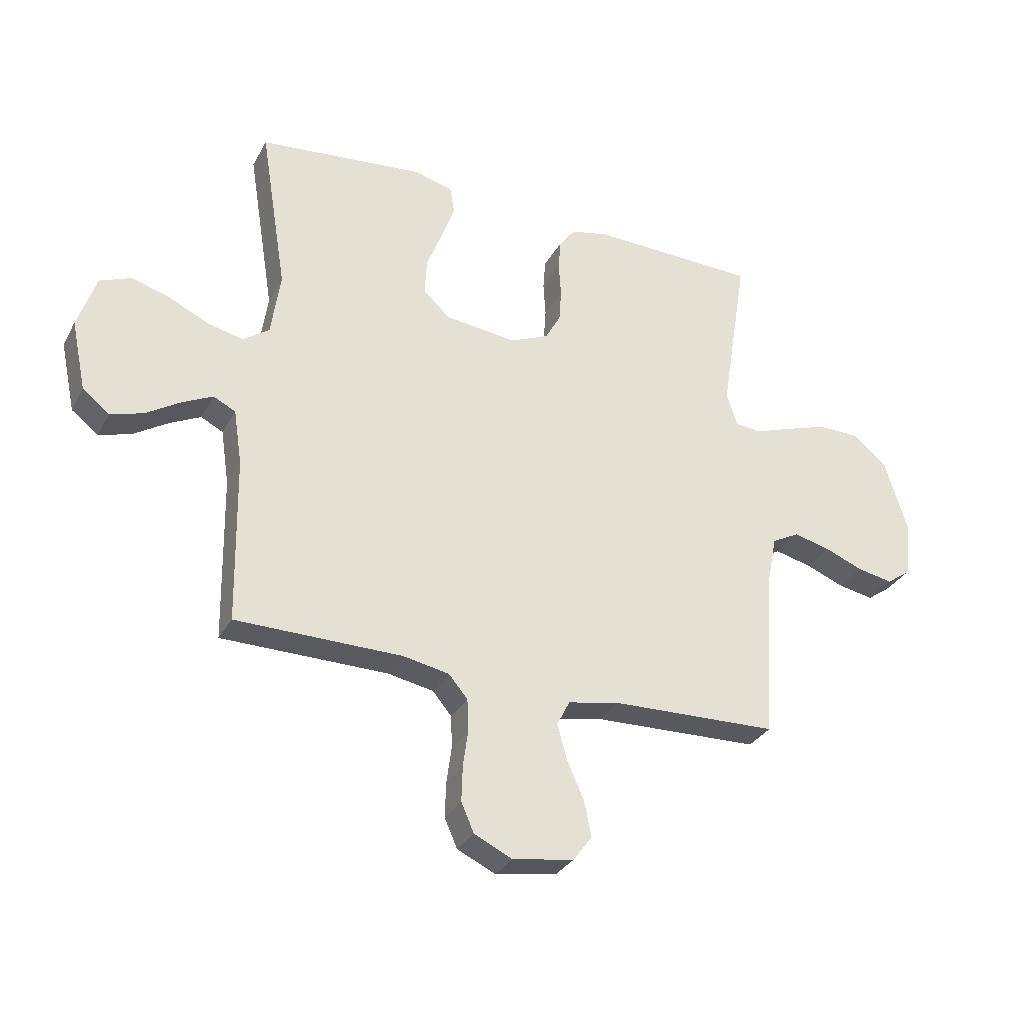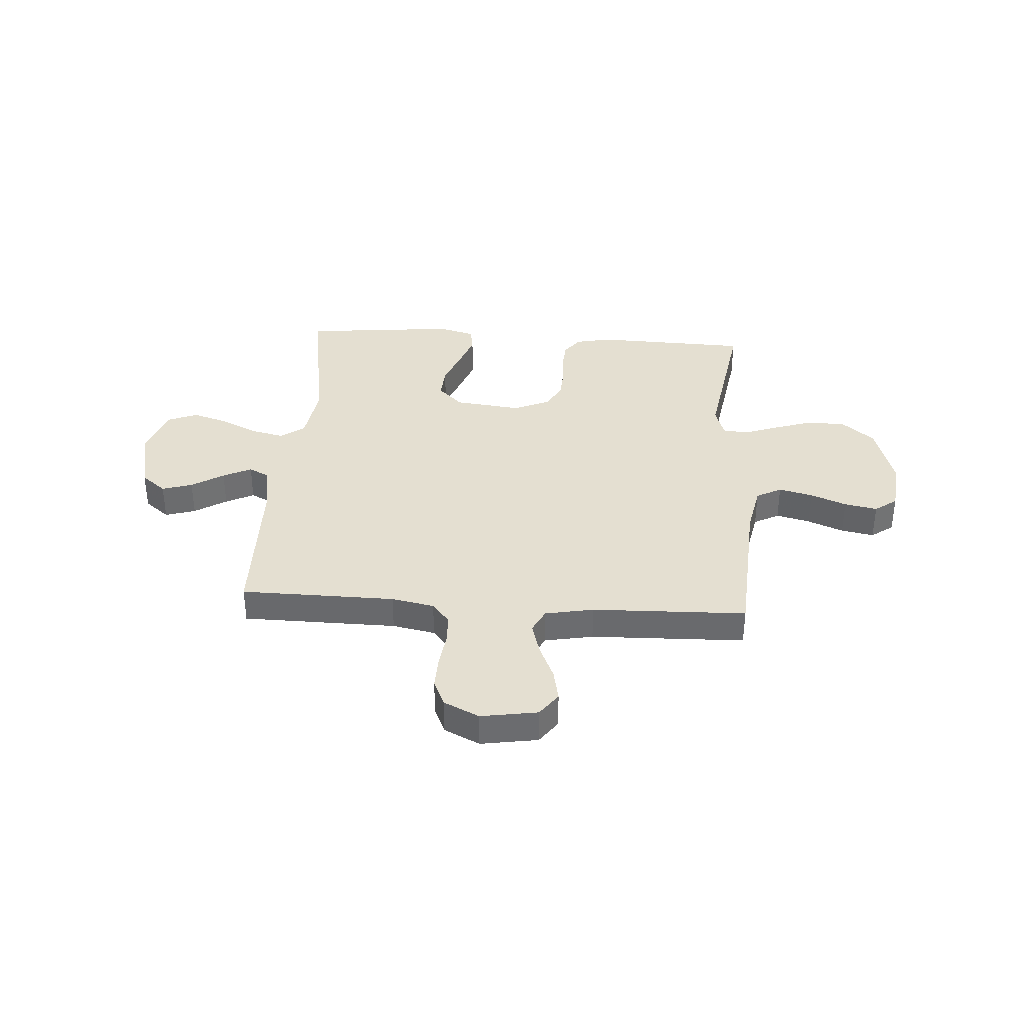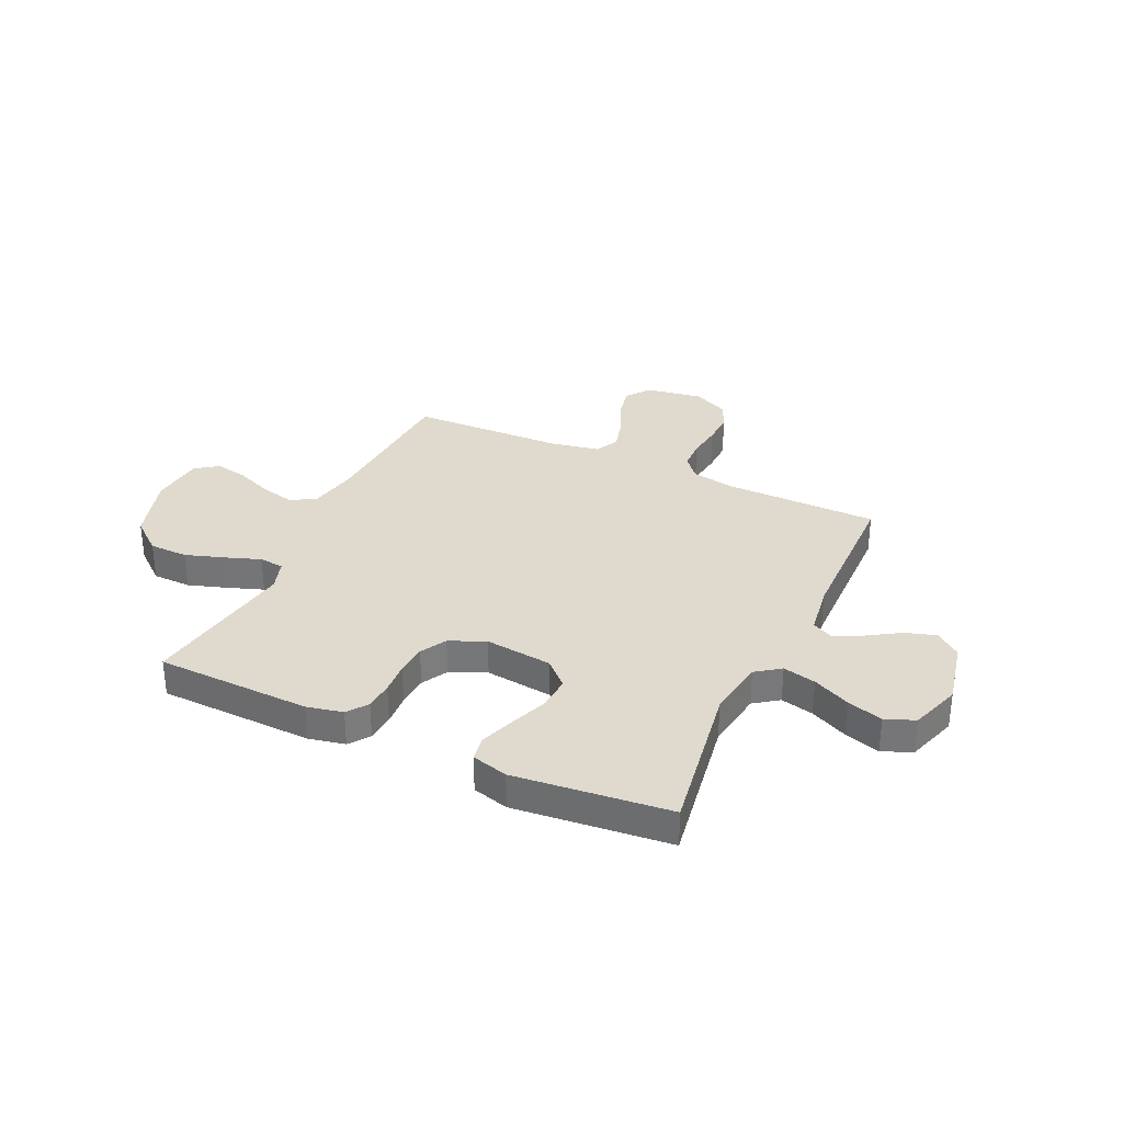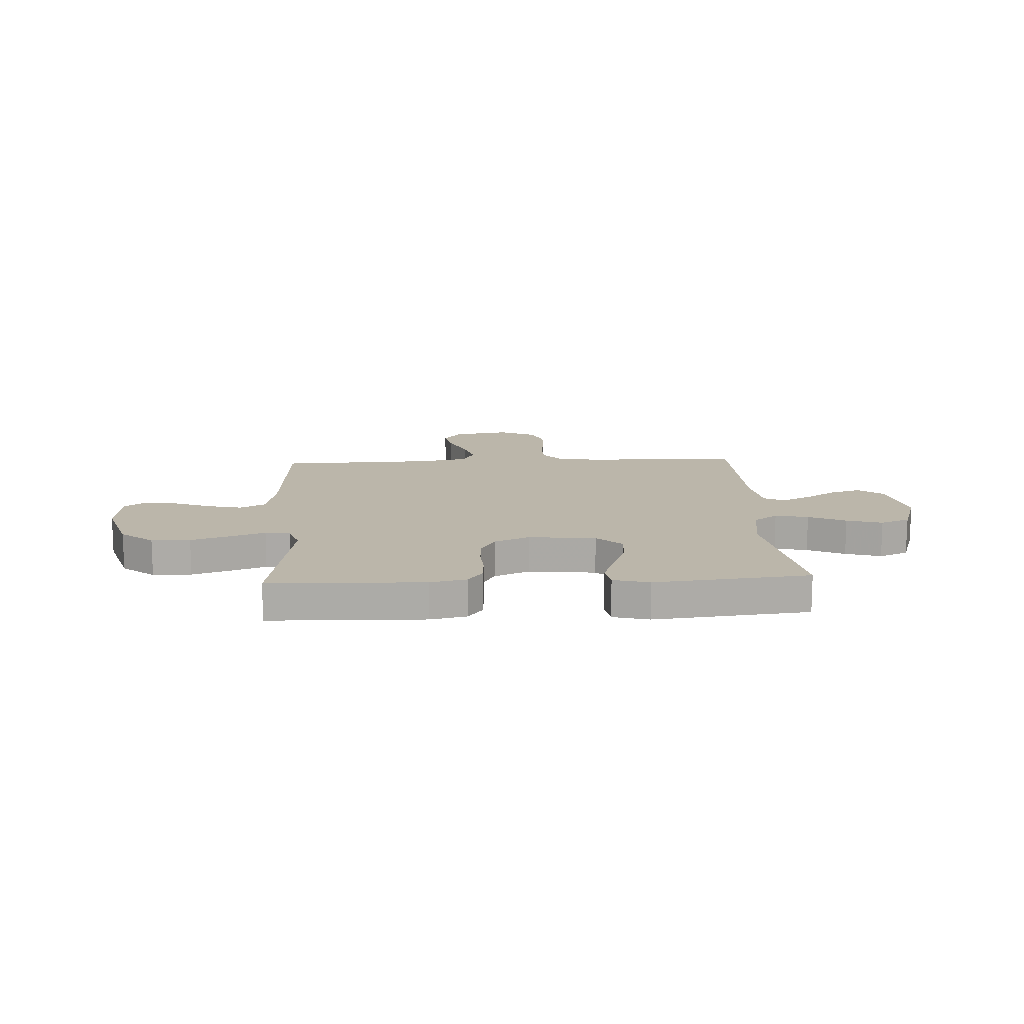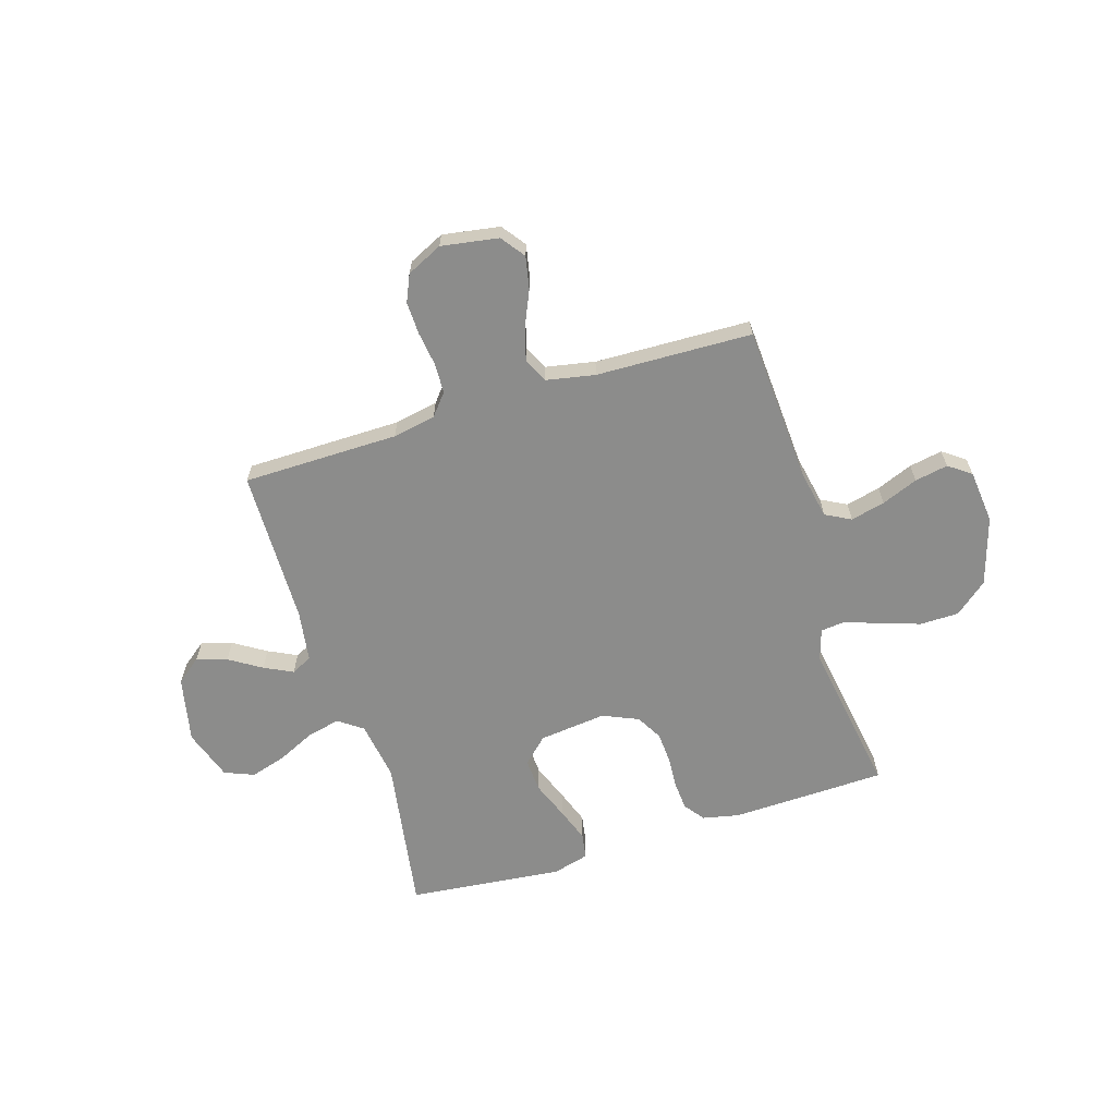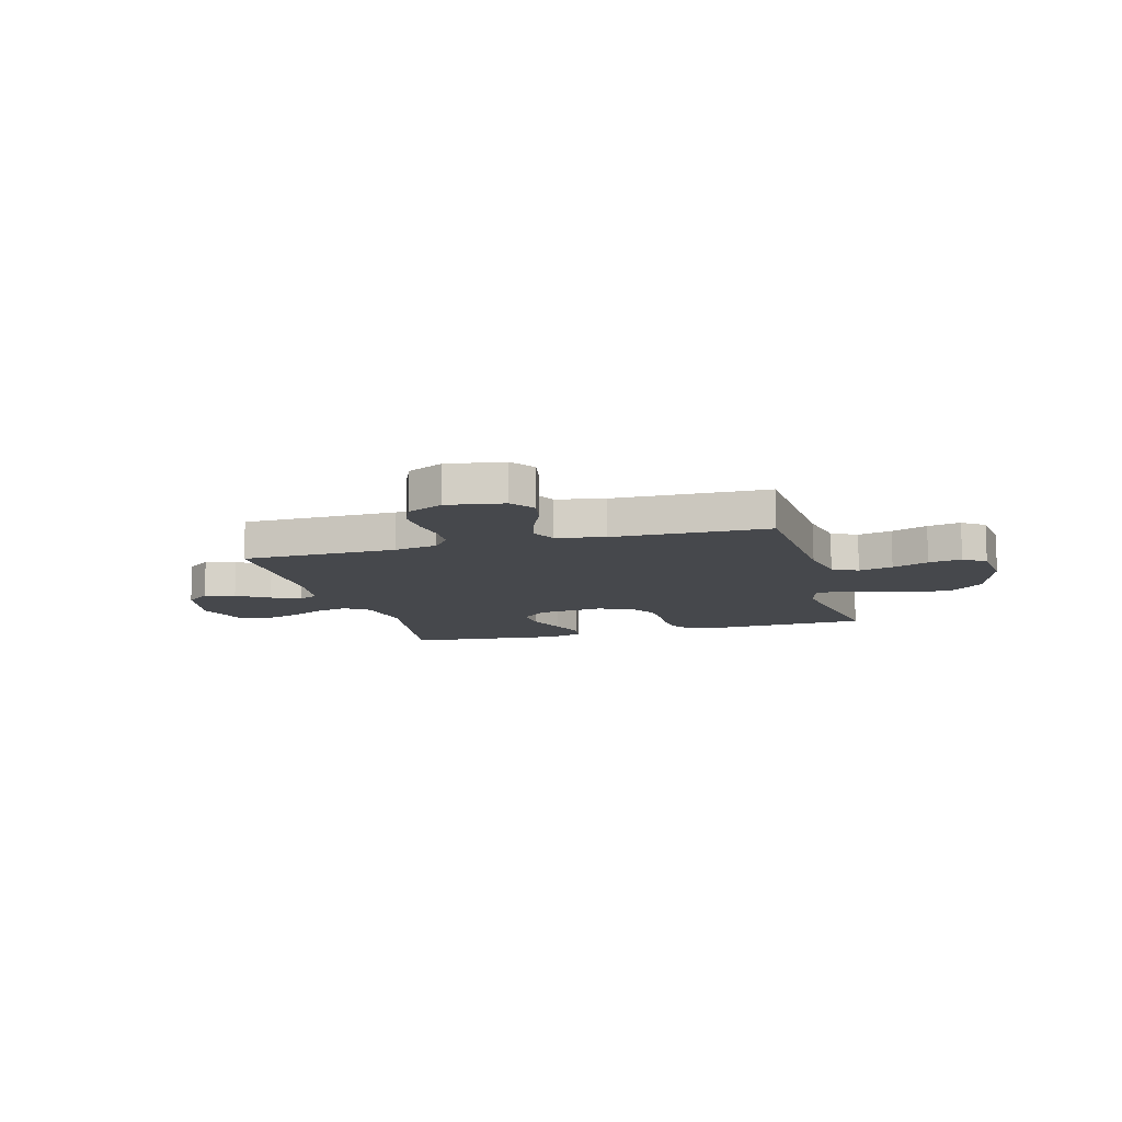
<metadata>
{"format":"obj","ext":"obj","renderer":"f3d","projection":"perspective","resolution":1024,"background":"white","views":[{"elev":-31.0,"azim":155.8,"up":"+Z"},{"elev":36.7,"azim":-176.1,"up":"+Y"},{"elev":32.8,"azim":24.9,"up":"+Y"},{"elev":13.9,"azim":-3.1,"up":"+Y"},{"elev":-64.1,"azim":-162.8,"up":"+Y"},{"elev":-11.2,"azim":-164.4,"up":"+Y"}]}
</metadata>
<code>
v 0.5 0.07 0.5
v 0.452 0.07 0.2
v 0.469 0.07 0.085
v 0.516 0.07 0.051
v 0.58 0.07 0.066
v 0.652 0.07 0.1
v 0.721 0.07 0.121
v 0.778 0.07 0.098
v 0.811 0.07 0
v 0.784 0.07 -0.127
v 0.736 0.07 -0.165
v 0.677 0.07 -0.147
v 0.615 0.07 -0.108
v 0.56 0.07 -0.081
v 0.52 0.07 -0.101
v 0.505 0.07 -0.2
v 0.5 0.07 -0.5
v 0.2 0.07 -0.503
v 0.117 0.07 -0.519
v 0.083 0.07 -0.56
v 0.081 0.07 -0.618
v 0.09 0.07 -0.683
v 0.092 0.07 -0.747
v 0.069 0.07 -0.799
v 0 0.07 -0.832
v -0.11 0.07 -0.814
v -0.144 0.07 -0.768
v -0.131 0.07 -0.705
v -0.101 0.07 -0.637
v -0.083 0.07 -0.573
v -0.106 0.07 -0.527
v -0.2 0.07 -0.509
v -0.5 0.07 -0.5
v -0.518 0.07 -0.2
v -0.537 0.07 -0.104
v -0.586 0.07 -0.078
v -0.652 0.07 -0.094
v -0.722 0.07 -0.122
v -0.786 0.07 -0.134
v -0.829 0.07 -0.103
v -0.84 0.07 0
v -0.8 0.07 0.131
v -0.737 0.07 0.183
v -0.662 0.07 0.184
v -0.586 0.07 0.159
v -0.519 0.07 0.135
v -0.471 0.07 0.14
v -0.452 0.07 0.2
v -0.5 0.07 0.5
v -0.2 0.07 0.509
v -0.13 0.07 0.494
v -0.101 0.07 0.455
v -0.097 0.07 0.4
v -0.101 0.07 0.338
v -0.097 0.07 0.278
v -0.069 0.07 0.228
v 0 0.07 0.198
v 0.13 0.07 0.213
v 0.178 0.07 0.259
v 0.174 0.07 0.324
v 0.146 0.07 0.396
v 0.122 0.07 0.463
v 0.13 0.07 0.512
v 0.2 0.07 0.531
v 0.5 0 0.5
v 0.452 0 0.2
v 0.469 0 0.085
v 0.516 0 0.051
v 0.58 0 0.066
v 0.652 0 0.1
v 0.721 0 0.121
v 0.778 0 0.098
v 0.811 0 0
v 0.784 0 -0.127
v 0.736 0 -0.165
v 0.677 0 -0.147
v 0.615 0 -0.108
v 0.56 0 -0.081
v 0.52 0 -0.101
v 0.505 0 -0.2
v 0.5 0 -0.5
v 0.2 0 -0.503
v 0.117 0 -0.519
v 0.083 0 -0.56
v 0.081 0 -0.618
v 0.09 0 -0.683
v 0.092 0 -0.747
v 0.069 0 -0.799
v 0 0 -0.832
v -0.11 0 -0.814
v -0.144 0 -0.768
v -0.131 0 -0.705
v -0.101 0 -0.637
v -0.083 0 -0.573
v -0.106 0 -0.527
v -0.2 0 -0.509
v -0.5 0 -0.5
v -0.518 0 -0.2
v -0.537 0 -0.104
v -0.586 0 -0.078
v -0.652 0 -0.094
v -0.722 0 -0.122
v -0.786 0 -0.134
v -0.829 0 -0.103
v -0.84 0 0
v -0.8 0 0.131
v -0.737 0 0.183
v -0.662 0 0.184
v -0.586 0 0.159
v -0.519 0 0.135
v -0.471 0 0.14
v -0.452 0 0.2
v -0.5 0 0.5
v -0.2 0 0.509
v -0.13 0 0.494
v -0.101 0 0.455
v -0.097 0 0.4
v -0.101 0 0.338
v -0.097 0 0.278
v -0.069 0 0.228
v 0 0 0.198
v 0.13 0 0.213
v 0.178 0 0.259
v 0.174 0 0.324
v 0.146 0 0.396
v 0.122 0 0.463
v 0.13 0 0.512
v 0.2 0 0.531
f 64 1 2
f 63 64 2
f 62 63 2
f 61 62 2
f 60 61 2
f 59 60 2 3
f 58 59 3 4
f 57 58 4
f 52 53 54
f 51 52 54
f 50 51 54
f 49 50 54
f 48 49 54
f 47 48 54 55
f 44 45 46
f 43 44 46
f 42 43 46
f 41 42 46
f 40 41 46
f 39 40 46
f 38 39 46
f 37 38 46
f 36 37 46 47
f 47 55 56
f 36 47 56
f 35 36 56
f 32 33 34
f 35 56 57
f 34 35 57
f 32 34 57
f 31 32 57
f 27 28 29
f 26 27 29
f 25 26 29
f 24 25 29
f 23 24 29
f 22 23 29
f 21 22 29
f 20 21 29 30
f 16 17 18
f 15 16 18 19
f 11 12 13
f 10 11 13
f 9 10 13
f 8 9 13
f 7 8 13
f 6 7 13
f 5 6 13
f 4 5 13 14
f 31 57 4
f 30 31 4
f 20 30 4
f 19 20 4
f 15 19 4
f 4 14 15
f 66 65 128
f 66 128 127
f 66 127 126
f 66 126 125
f 66 125 124
f 67 66 124 123
f 68 67 123 122
f 68 122 121
f 118 117 116
f 118 116 115
f 118 115 114
f 118 114 113
f 118 113 112
f 119 118 112 111
f 110 109 108
f 110 108 107
f 110 107 106
f 110 106 105
f 110 105 104
f 110 104 103
f 110 103 102
f 110 102 101
f 111 110 101 100
f 120 119 111
f 120 111 100
f 120 100 99
f 98 97 96
f 121 120 99
f 121 99 98
f 121 98 96
f 121 96 95
f 93 92 91
f 93 91 90
f 93 90 89
f 93 89 88
f 93 88 87
f 93 87 86
f 93 86 85
f 94 93 85 84
f 82 81 80
f 83 82 80 79
f 77 76 75
f 77 75 74
f 77 74 73
f 77 73 72
f 77 72 71
f 77 71 70
f 77 70 69
f 78 77 69 68
f 68 121 95
f 68 95 94
f 68 94 84
f 68 84 83
f 68 83 79
f 79 78 68
f 1 65 66 2
f 2 66 67 3
f 3 67 68 4
f 4 68 69 5
f 5 69 70 6
f 6 70 71 7
f 7 71 72 8
f 8 72 73 9
f 9 73 74 10
f 10 74 75 11
f 11 75 76 12
f 12 76 77 13
f 13 77 78 14
f 14 78 79 15
f 15 79 80 16
f 16 80 81 17
f 17 81 82 18
f 18 82 83 19
f 19 83 84 20
f 20 84 85 21
f 21 85 86 22
f 22 86 87 23
f 23 87 88 24
f 24 88 89 25
f 25 89 90 26
f 26 90 91 27
f 27 91 92 28
f 28 92 93 29
f 29 93 94 30
f 30 94 95 31
f 31 95 96 32
f 32 96 97 33
f 33 97 98 34
f 34 98 99 35
f 35 99 100 36
f 36 100 101 37
f 37 101 102 38
f 38 102 103 39
f 39 103 104 40
f 40 104 105 41
f 41 105 106 42
f 42 106 107 43
f 43 107 108 44
f 44 108 109 45
f 45 109 110 46
f 46 110 111 47
f 47 111 112 48
f 48 112 113 49
f 49 113 114 50
f 50 114 115 51
f 51 115 116 52
f 52 116 117 53
f 53 117 118 54
f 54 118 119 55
f 55 119 120 56
f 56 120 121 57
f 57 121 122 58
f 58 122 123 59
f 59 123 124 60
f 60 124 125 61
f 61 125 126 62
f 62 126 127 63
f 63 127 128 64
f 64 128 65 1

</code>
